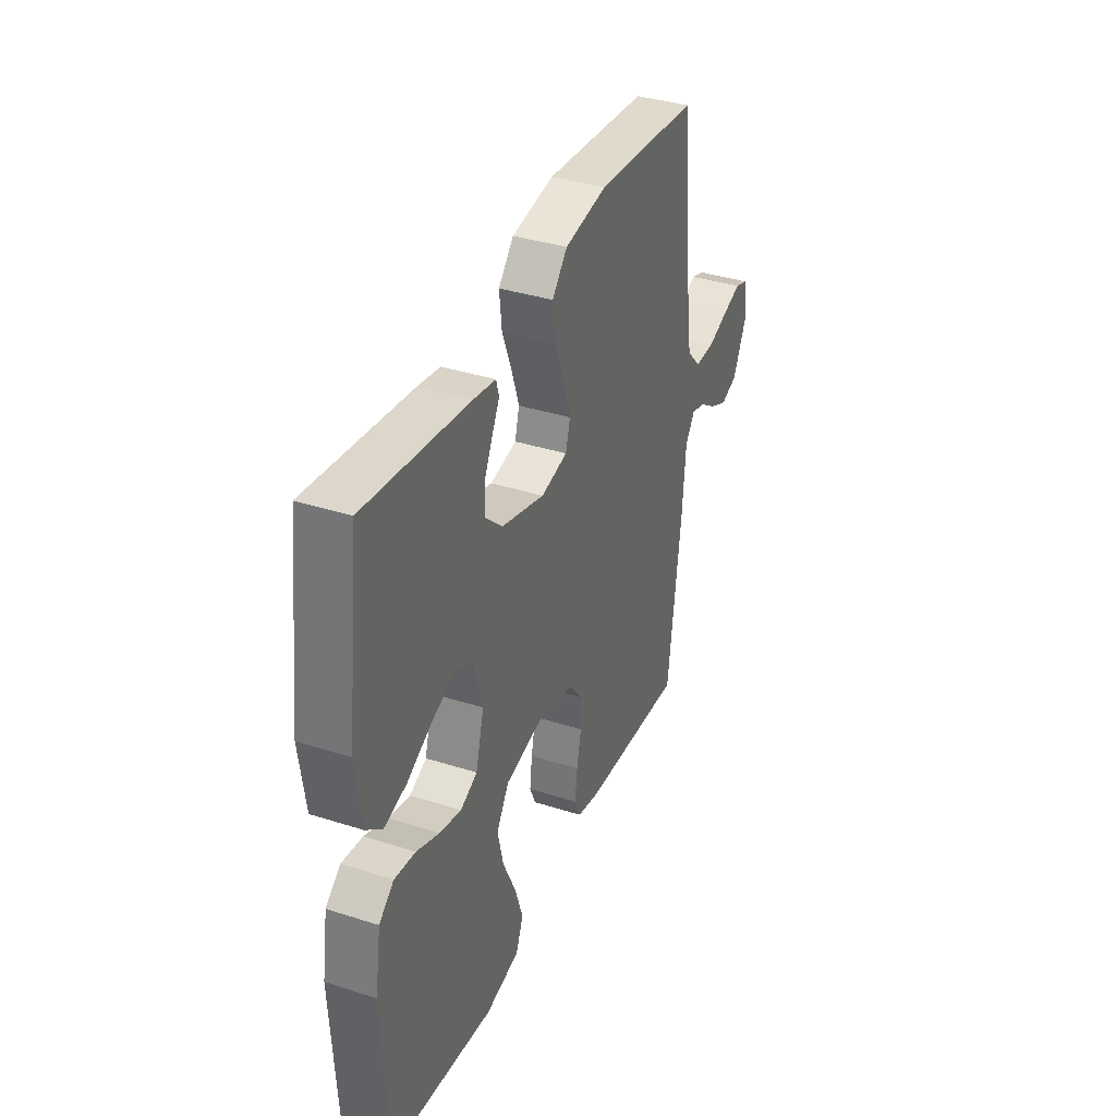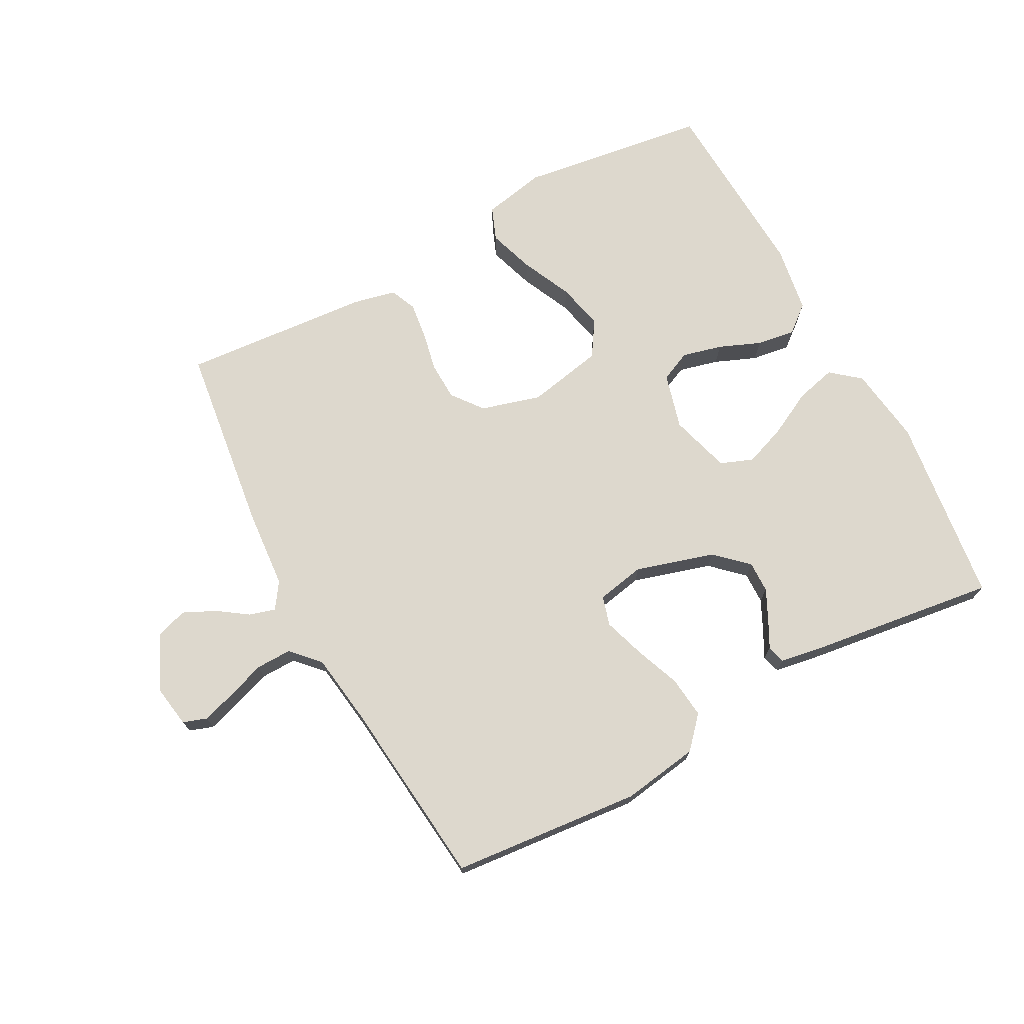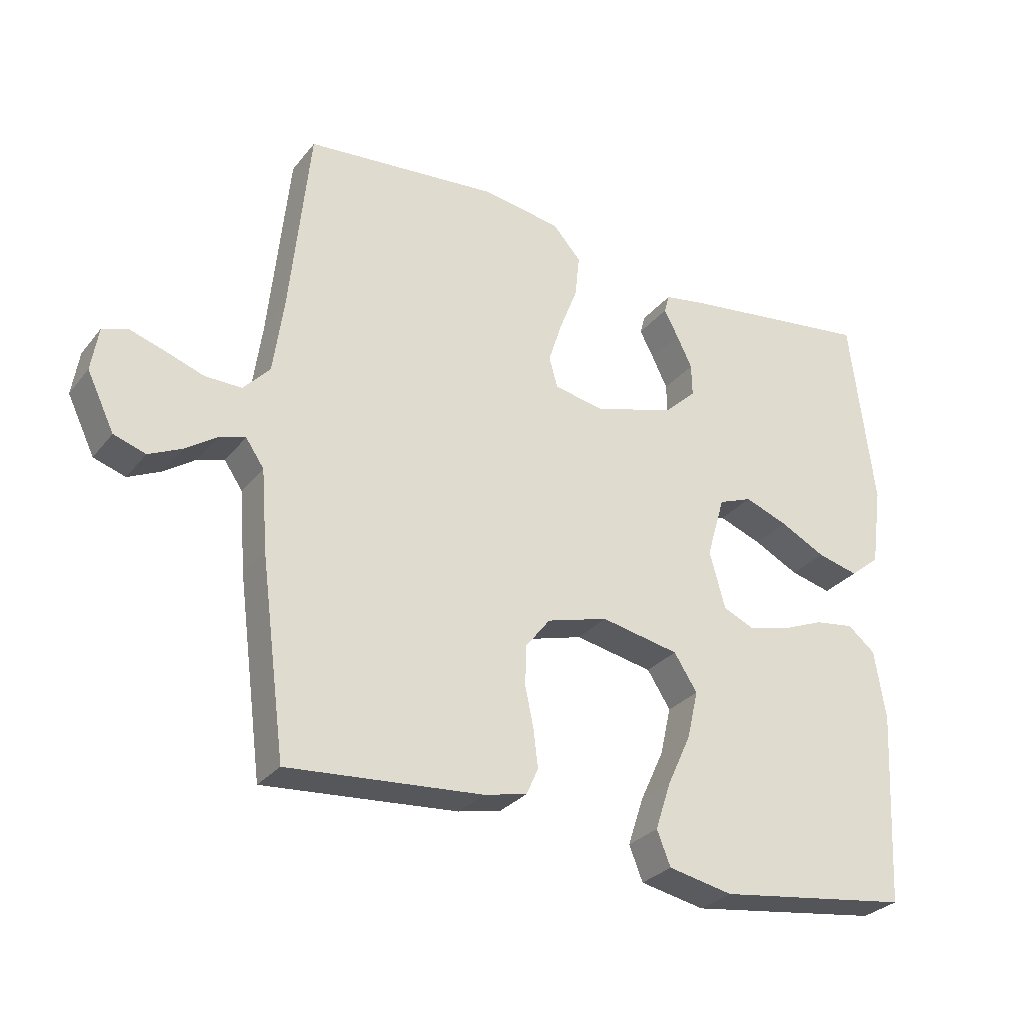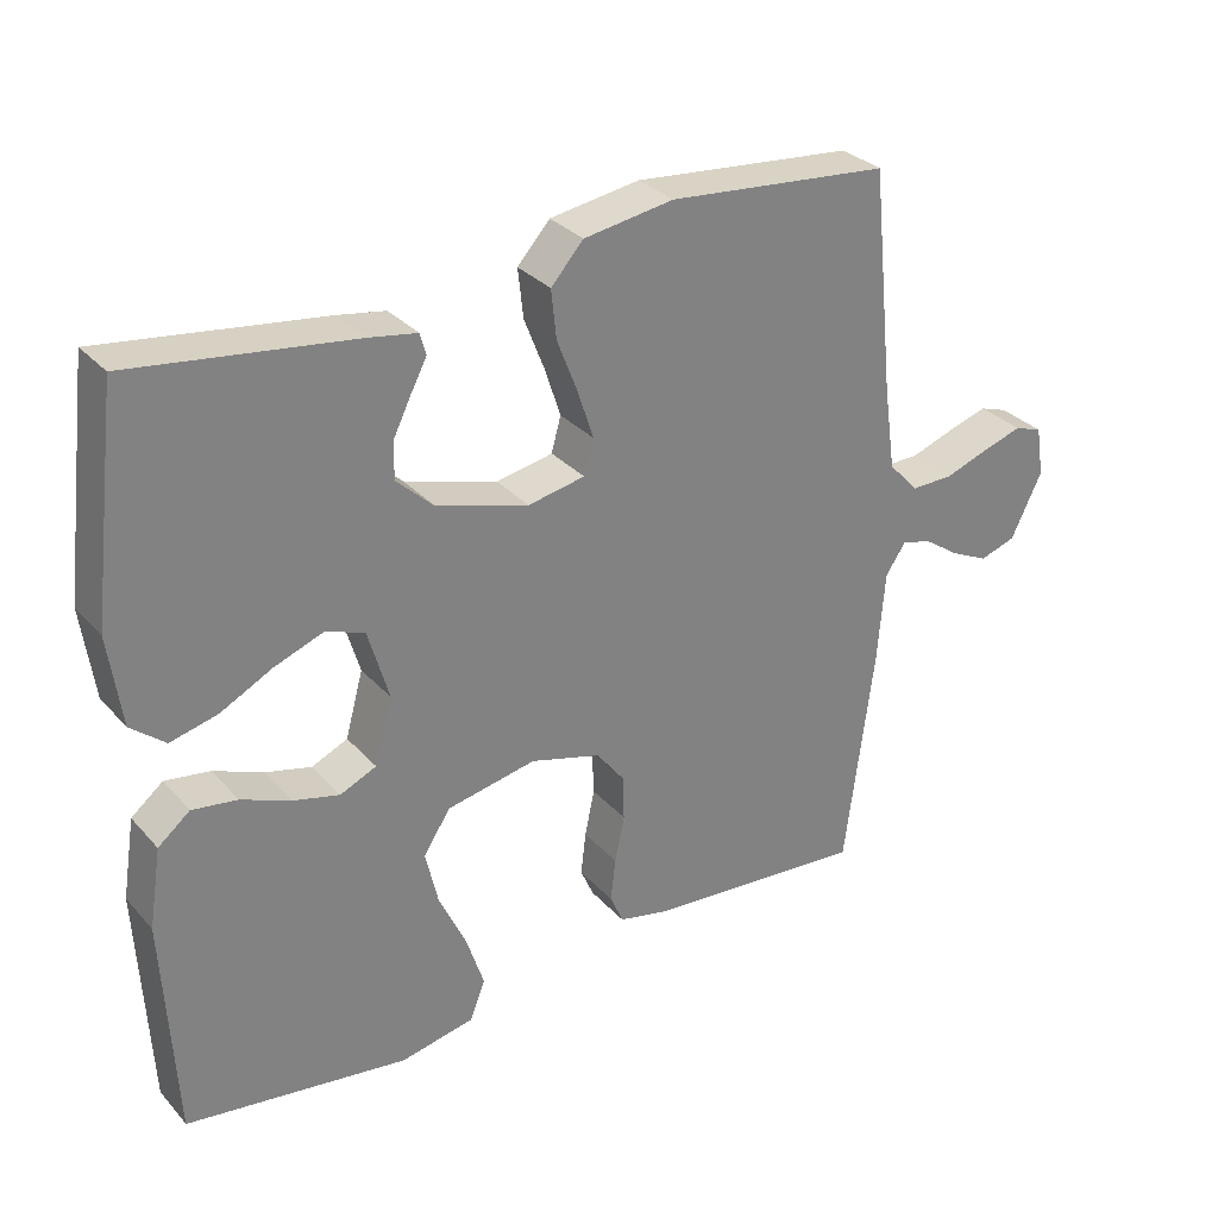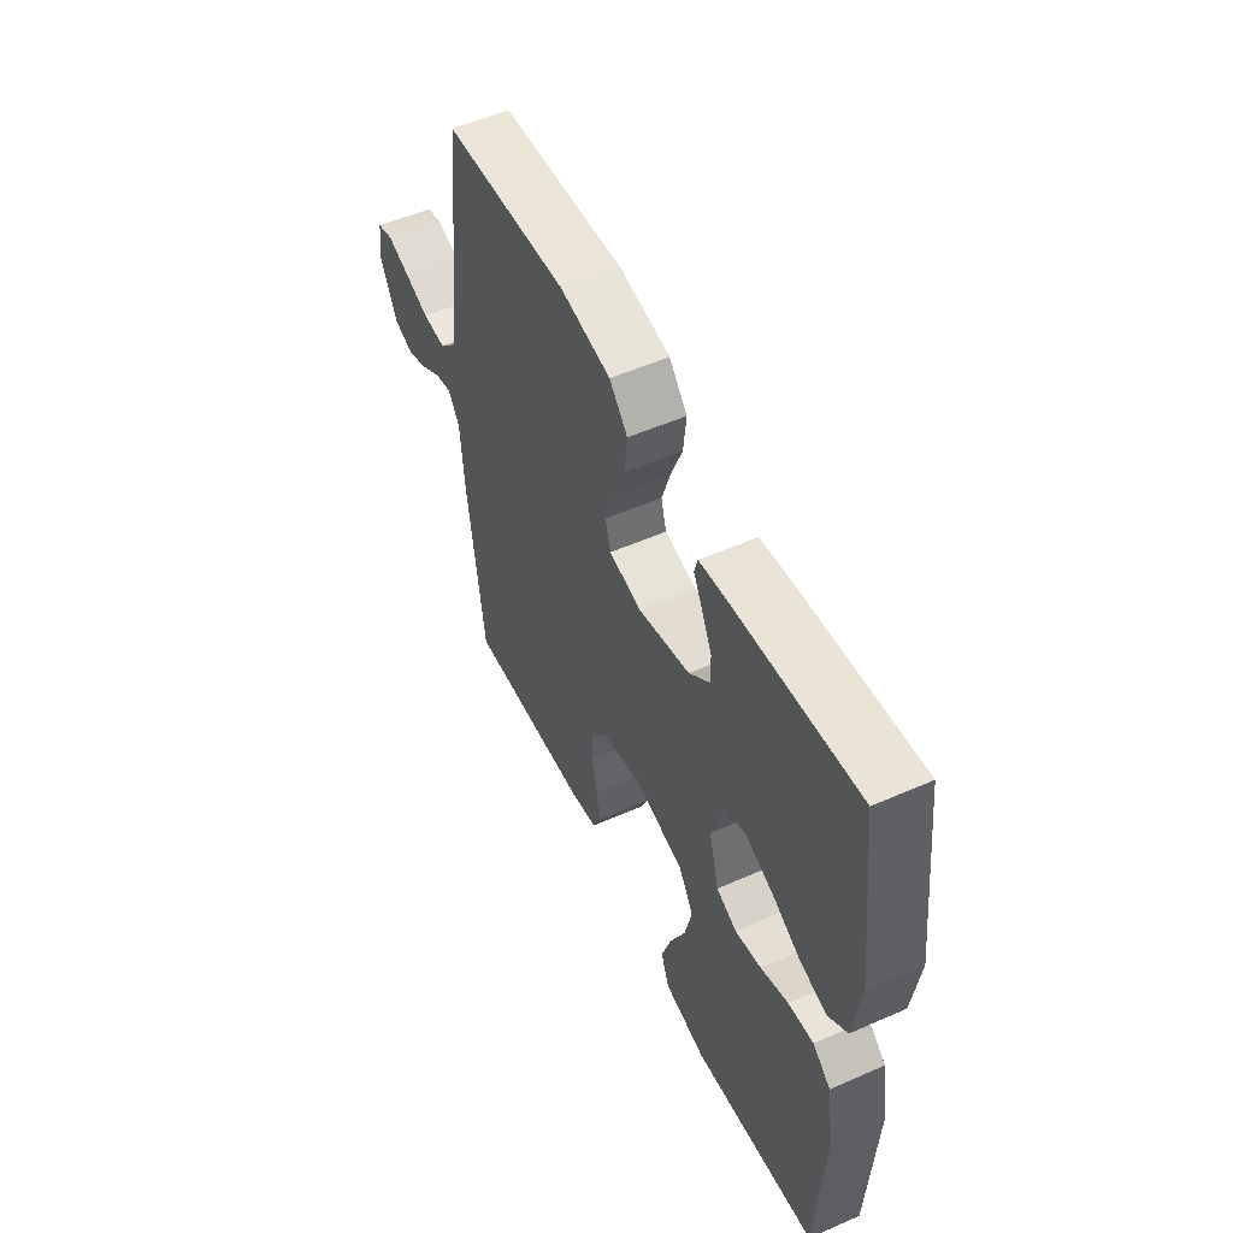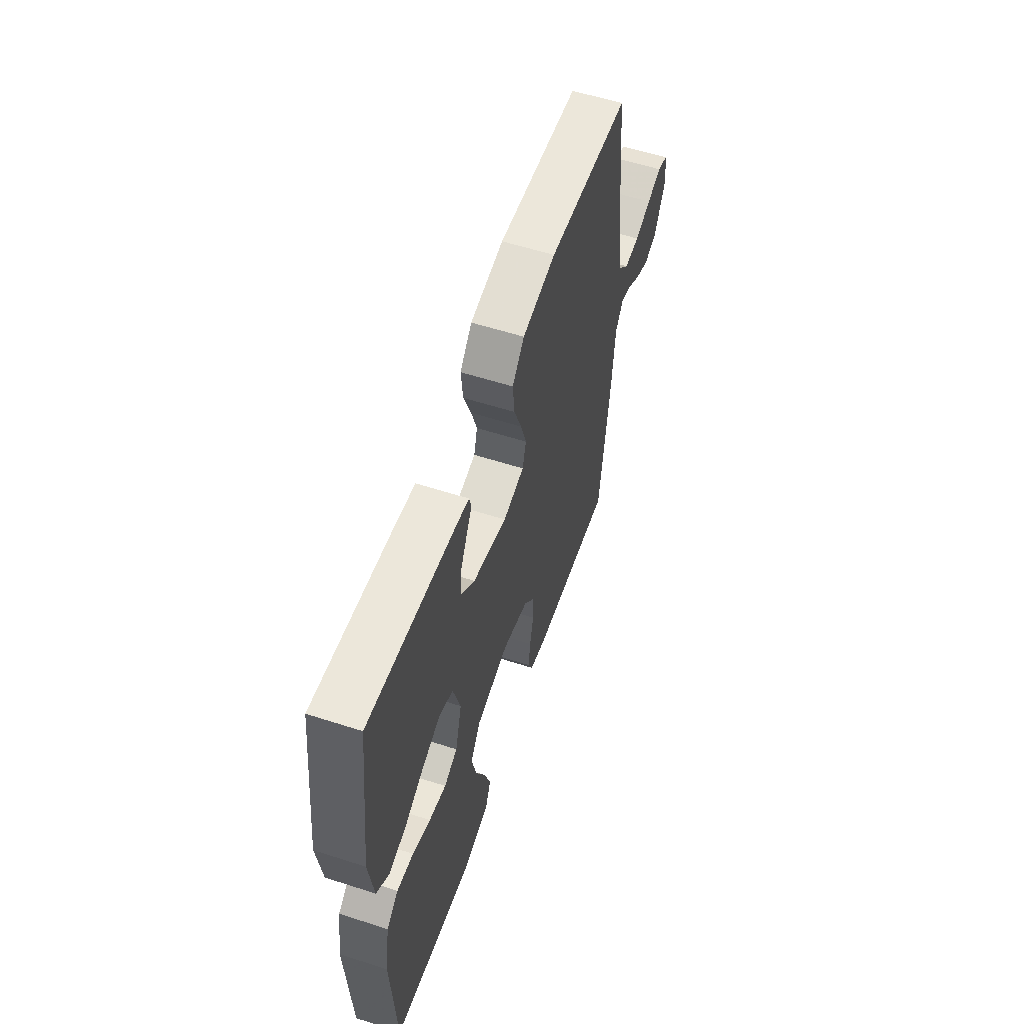
<metadata>
{"format":"obj","ext":"obj","renderer":"f3d","projection":"perspective","resolution":1024,"background":"white","views":[{"elev":37.0,"azim":112.4,"up":"+Z"},{"elev":72.2,"azim":-28.2,"up":"+Y"},{"elev":-29.2,"azim":-30.8,"up":"+Z"},{"elev":30.7,"azim":146.2,"up":"+Z"},{"elev":53.9,"azim":64.9,"up":"+Z"},{"elev":57.7,"azim":108.5,"up":"+Z"}]}
</metadata>
<code>
v 0.5 0.07 0.5
v 0.537 0.07 0.2
v 0.52 0.07 0.077
v 0.474 0.07 0.039
v 0.41 0.07 0.055
v 0.34 0.07 0.091
v 0.273 0.07 0.116
v 0.221 0.07 0.096
v 0.193 0.07 0
v 0.217 0.07 -0.088
v 0.266 0.07 -0.11
v 0.329 0.07 -0.094
v 0.395 0.07 -0.067
v 0.456 0.07 -0.058
v 0.499 0.07 -0.093
v 0.516 0.07 -0.2
v 0.5 0.07 -0.5
v 0.2 0.07 -0.542
v 0.1 0.07 -0.522
v 0.079 0.07 -0.469
v 0.103 0.07 -0.396
v 0.14 0.07 -0.316
v 0.157 0.07 -0.242
v 0.121 0.07 -0.186
v 0 0.07 -0.162
v -0.095 0.07 -0.189
v -0.133 0.07 -0.238
v -0.135 0.07 -0.299
v -0.122 0.07 -0.362
v -0.115 0.07 -0.42
v -0.133 0.07 -0.461
v -0.2 0.07 -0.476
v -0.5 0.07 -0.5
v -0.539 0.07 -0.2
v -0.549 0.07 -0.075
v -0.577 0.07 -0.034
v -0.618 0.07 -0.046
v -0.666 0.07 -0.079
v -0.717 0.07 -0.103
v -0.766 0.07 -0.087
v -0.808 0.07 0
v -0.797 0.07 0.068
v -0.759 0.07 0.081
v -0.705 0.07 0.064
v -0.645 0.07 0.043
v -0.588 0.07 0.042
v -0.547 0.07 0.086
v -0.531 0.07 0.2
v -0.5 0.07 0.5
v -0.2 0.07 0.528
v -0.078 0.07 0.509
v -0.034 0.07 0.46
v -0.041 0.07 0.394
v -0.069 0.07 0.322
v -0.09 0.07 0.257
v -0.077 0.07 0.21
v 0 0.07 0.195
v 0.125 0.07 0.232
v 0.175 0.07 0.279
v 0.174 0.07 0.329
v 0.15 0.07 0.378
v 0.128 0.07 0.42
v 0.136 0.07 0.449
v 0.2 0.07 0.46
v 0.5 0 0.5
v 0.537 0 0.2
v 0.52 0 0.077
v 0.474 0 0.039
v 0.41 0 0.055
v 0.34 0 0.091
v 0.273 0 0.116
v 0.221 0 0.096
v 0.193 0 0
v 0.217 0 -0.088
v 0.266 0 -0.11
v 0.329 0 -0.094
v 0.395 0 -0.067
v 0.456 0 -0.058
v 0.499 0 -0.093
v 0.516 0 -0.2
v 0.5 0 -0.5
v 0.2 0 -0.542
v 0.1 0 -0.522
v 0.079 0 -0.469
v 0.103 0 -0.396
v 0.14 0 -0.316
v 0.157 0 -0.242
v 0.121 0 -0.186
v 0 0 -0.162
v -0.095 0 -0.189
v -0.133 0 -0.238
v -0.135 0 -0.299
v -0.122 0 -0.362
v -0.115 0 -0.42
v -0.133 0 -0.461
v -0.2 0 -0.476
v -0.5 0 -0.5
v -0.539 0 -0.2
v -0.549 0 -0.075
v -0.577 0 -0.034
v -0.618 0 -0.046
v -0.666 0 -0.079
v -0.717 0 -0.103
v -0.766 0 -0.087
v -0.808 0 0
v -0.797 0 0.068
v -0.759 0 0.081
v -0.705 0 0.064
v -0.645 0 0.043
v -0.588 0 0.042
v -0.547 0 0.086
v -0.531 0 0.2
v -0.5 0 0.5
v -0.2 0 0.528
v -0.078 0 0.509
v -0.034 0 0.46
v -0.041 0 0.394
v -0.069 0 0.322
v -0.09 0 0.257
v -0.077 0 0.21
v 0 0 0.195
v 0.125 0 0.232
v 0.175 0 0.279
v 0.174 0 0.329
v 0.15 0 0.378
v 0.128 0 0.42
v 0.136 0 0.449
v 0.2 0 0.46
f 4 5 6
f 3 4 6
f 2 3 6
f 1 2 6
f 64 1 6
f 63 64 6
f 62 63 6
f 61 62 6
f 60 61 6
f 59 60 6 7
f 58 59 7 8
f 57 58 8 9
f 56 57 9 10
f 52 53 54
f 51 52 54
f 50 51 54
f 49 50 54
f 48 49 54
f 47 48 54 55
f 46 47 55 56
f 43 44 45
f 42 43 45
f 41 42 45
f 40 41 45
f 39 40 45
f 38 39 45
f 37 38 45
f 36 37 45 46
f 46 56 10
f 36 46 10
f 35 36 10
f 33 34 35
f 32 33 35
f 31 32 35
f 30 31 35
f 29 30 35
f 28 29 35
f 20 21 22
f 19 20 22
f 18 19 22
f 17 18 22
f 16 17 22
f 15 16 22
f 14 15 22
f 13 14 22
f 12 13 22
f 11 12 22 23
f 10 11 23 24
f 27 28 35
f 26 27 35
f 25 26 35 10
f 10 24 25
f 70 69 68
f 70 68 67
f 70 67 66
f 70 66 65
f 70 65 128
f 70 128 127
f 70 127 126
f 70 126 125
f 70 125 124
f 71 70 124 123
f 72 71 123 122
f 73 72 122 121
f 74 73 121 120
f 118 117 116
f 118 116 115
f 118 115 114
f 118 114 113
f 118 113 112
f 119 118 112 111
f 120 119 111 110
f 109 108 107
f 109 107 106
f 109 106 105
f 109 105 104
f 109 104 103
f 109 103 102
f 109 102 101
f 110 109 101 100
f 74 120 110
f 74 110 100
f 74 100 99
f 99 98 97
f 99 97 96
f 99 96 95
f 99 95 94
f 99 94 93
f 99 93 92
f 86 85 84
f 86 84 83
f 86 83 82
f 86 82 81
f 86 81 80
f 86 80 79
f 86 79 78
f 86 78 77
f 86 77 76
f 87 86 76 75
f 88 87 75 74
f 99 92 91
f 99 91 90
f 74 99 90 89
f 89 88 74
f 1 65 66 2
f 2 66 67 3
f 3 67 68 4
f 4 68 69 5
f 5 69 70 6
f 6 70 71 7
f 7 71 72 8
f 8 72 73 9
f 9 73 74 10
f 10 74 75 11
f 11 75 76 12
f 12 76 77 13
f 13 77 78 14
f 14 78 79 15
f 15 79 80 16
f 16 80 81 17
f 17 81 82 18
f 18 82 83 19
f 19 83 84 20
f 20 84 85 21
f 21 85 86 22
f 22 86 87 23
f 23 87 88 24
f 24 88 89 25
f 25 89 90 26
f 26 90 91 27
f 27 91 92 28
f 28 92 93 29
f 29 93 94 30
f 30 94 95 31
f 31 95 96 32
f 32 96 97 33
f 33 97 98 34
f 34 98 99 35
f 35 99 100 36
f 36 100 101 37
f 37 101 102 38
f 38 102 103 39
f 39 103 104 40
f 40 104 105 41
f 41 105 106 42
f 42 106 107 43
f 43 107 108 44
f 44 108 109 45
f 45 109 110 46
f 46 110 111 47
f 47 111 112 48
f 48 112 113 49
f 49 113 114 50
f 50 114 115 51
f 51 115 116 52
f 52 116 117 53
f 53 117 118 54
f 54 118 119 55
f 55 119 120 56
f 56 120 121 57
f 57 121 122 58
f 58 122 123 59
f 59 123 124 60
f 60 124 125 61
f 61 125 126 62
f 62 126 127 63
f 63 127 128 64
f 64 128 65 1

</code>
